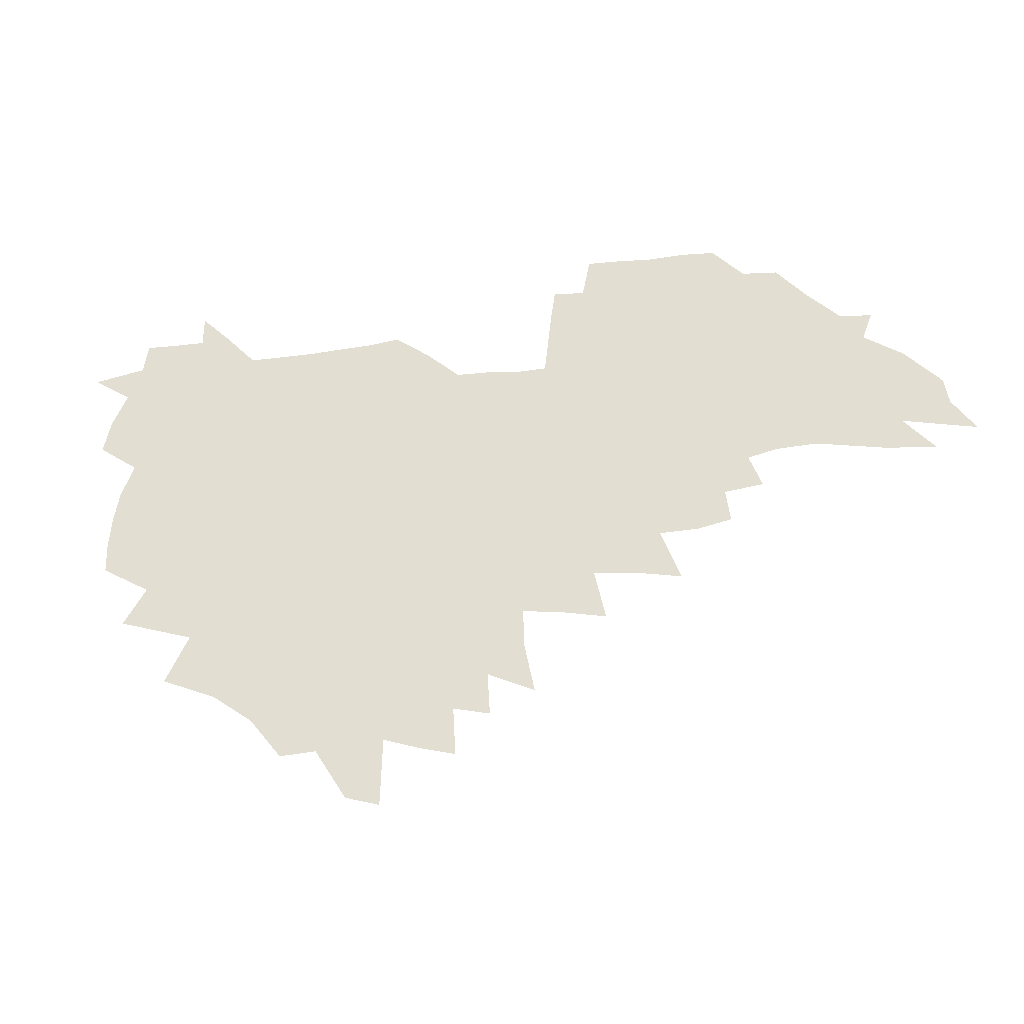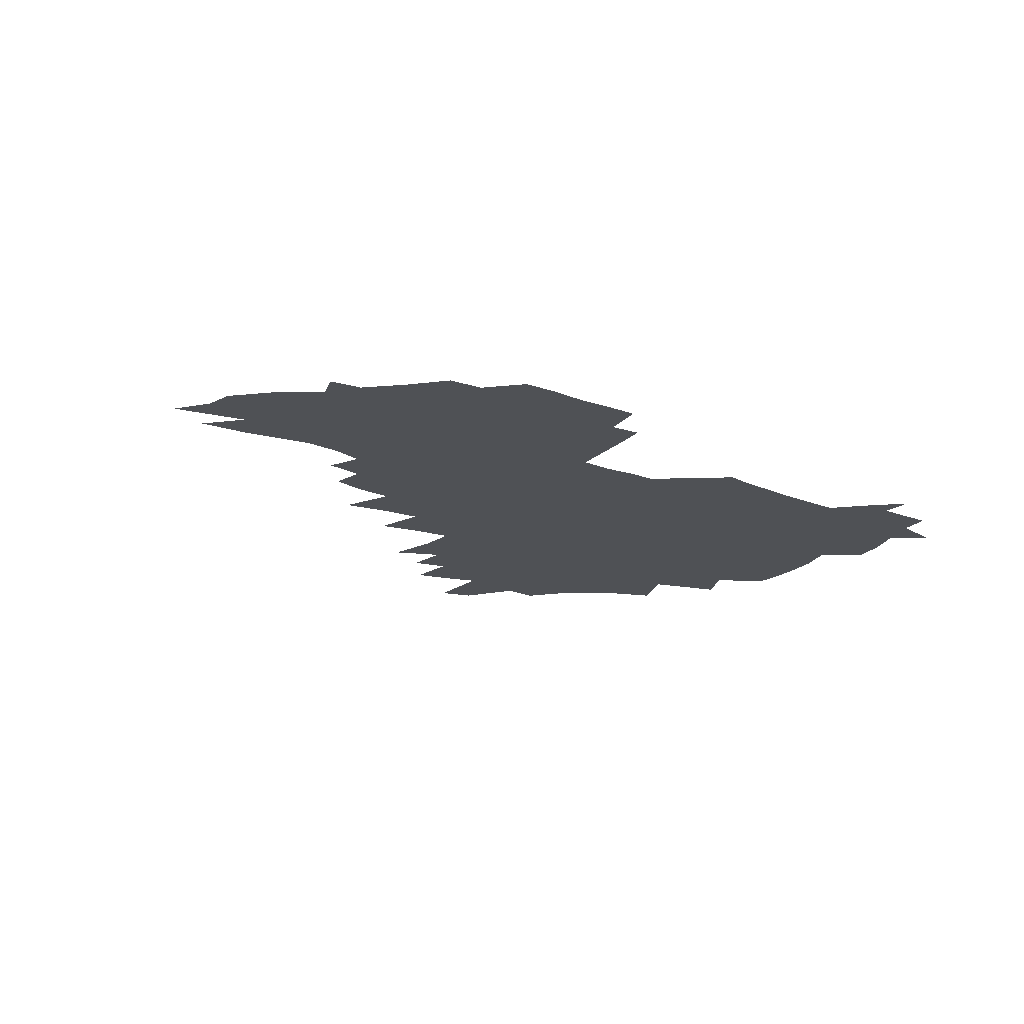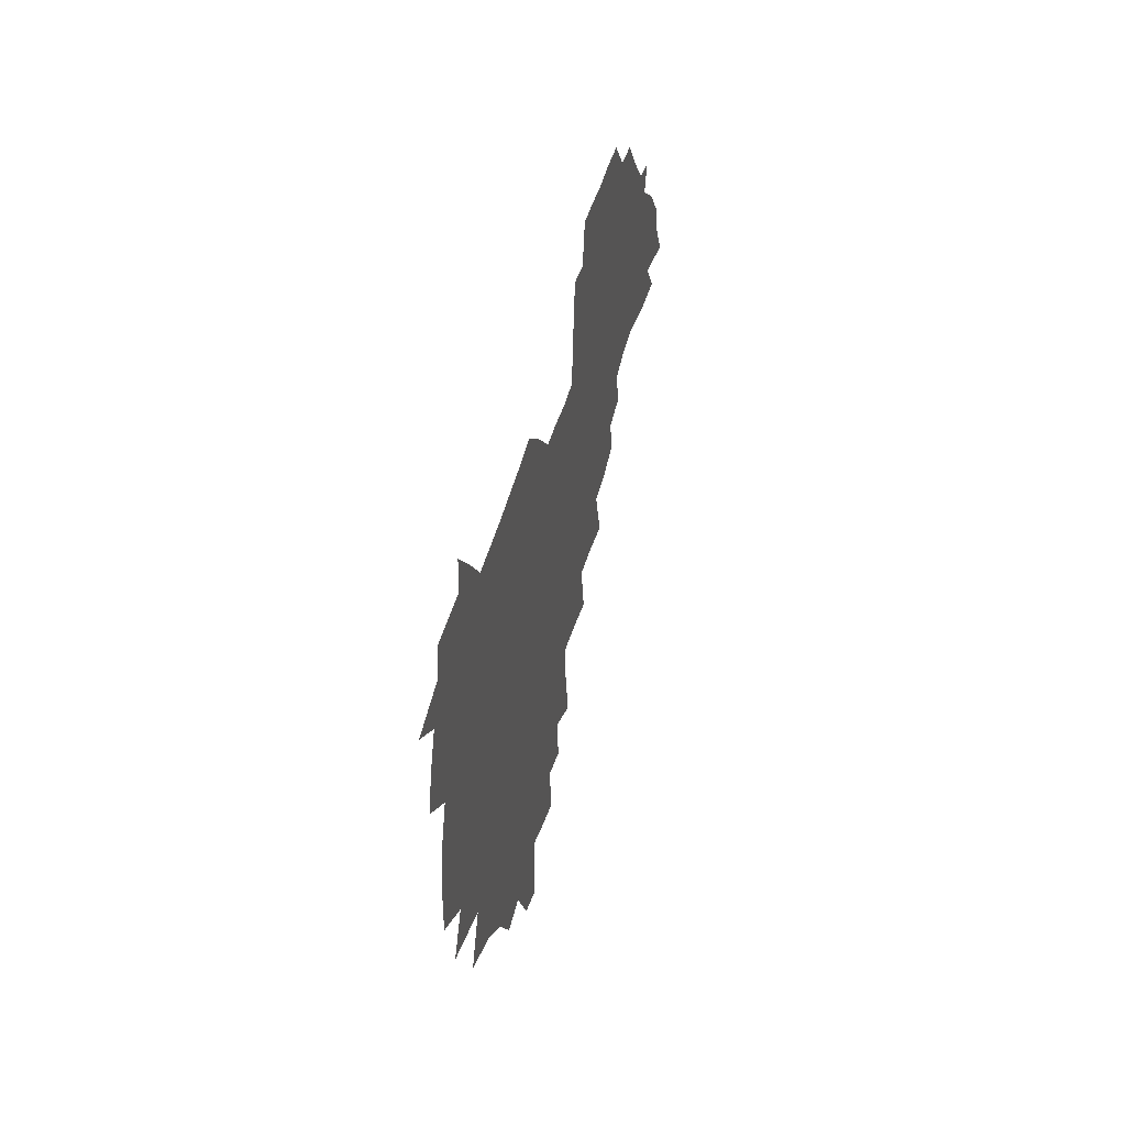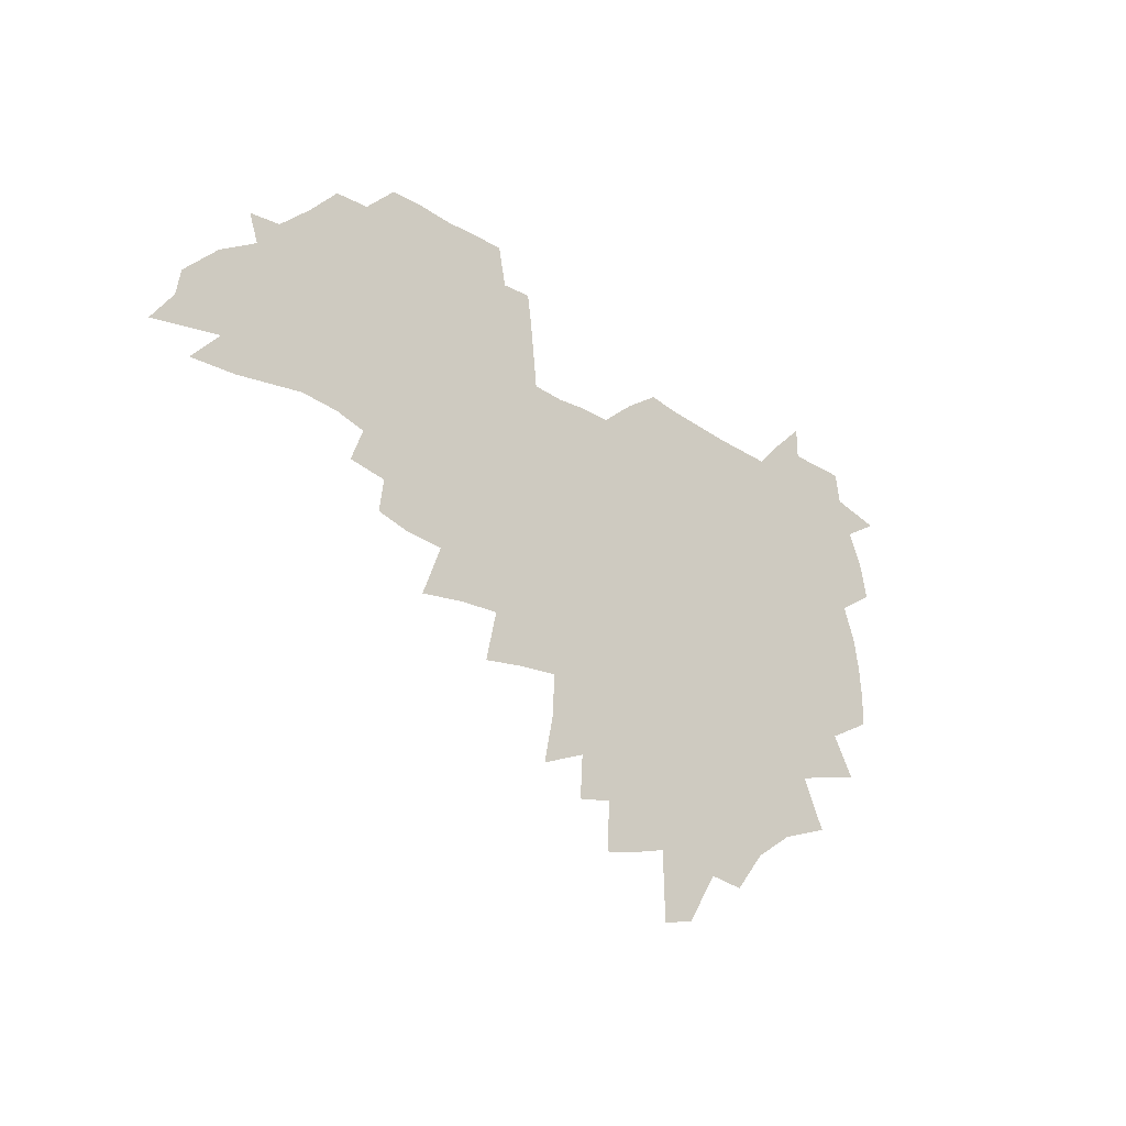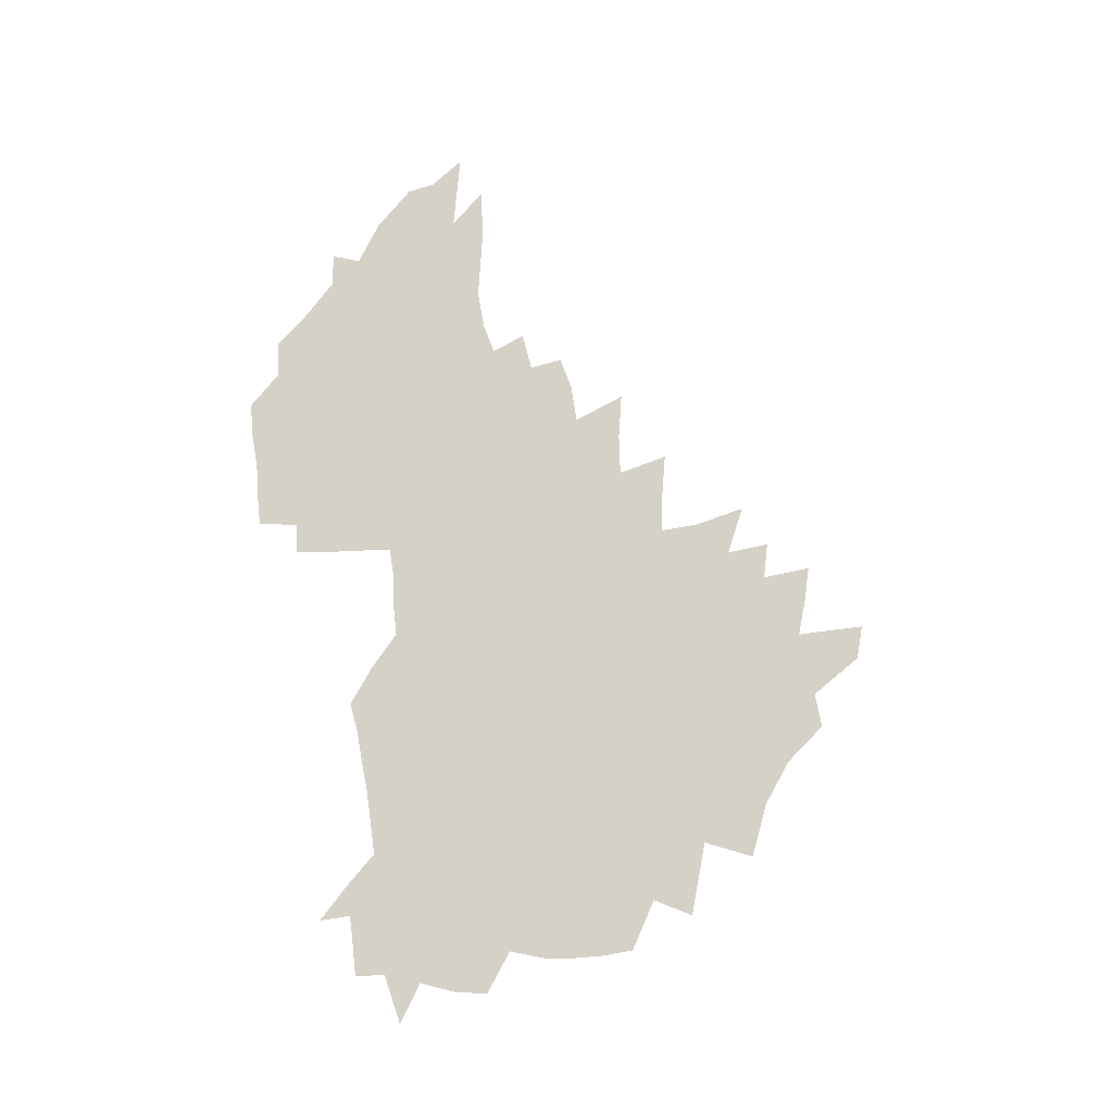
<metadata>
{"format":"obj","ext":"obj","renderer":"f3d","projection":"perspective","resolution":1024,"background":"white","views":[{"elev":-34.7,"azim":11.2,"up":"+Y"},{"elev":-19.6,"azim":142.4,"up":"+Z"},{"elev":41.6,"azim":-77.4,"up":"+Y"},{"elev":-30.3,"azim":135.7,"up":"+Y"},{"elev":79.4,"azim":-98.7,"up":"+Z"}]}
</metadata>
<code>
v 205.6 265.2 0
v 213.2 222.1 0
v 216.1 236.9 0
v 222.9 253.1 0
v 229 269.2 0
v 231 283.1 0
v 222.7 150.5 0
v 222.2 164.6 0
v 223.3 178.8 0
v 225.5 193.3 0
v 231.1 208.8 0
v 234.4 223.7 0
v 235.8 238.3 0
v 239.1 253.4 0
v 242.8 268.5 0
v 244.7 282.4 0
v 234.6 119.8 0
v 244.4 136.9 0
v 248.1 151.8 0
v 248.5 165.8 0
v 246.5 179.9 0
v 246.8 194.3 0
v 248 208.8 0
v 252.1 224 0
v 252.2 238.4 0
v 253.7 252.9 0
v 255.8 267.2 0
v 259.1 281.9 0
v 259.1 296.4 0
v 257.6 86.55 0
v 267.8 108.3 0
v 268.8 123.7 0
v 275.1 140 0
v 278.1 154 0
v 273.6 167.2 0
v 268.8 180.9 0
v 264.7 194.9 0
v 267 209.4 0
v 268.8 223.9 0
v 269.1 238.3 0
v 270.4 252.8 0
v 272.2 267.2 0
v 273.4 281.4 0
v 281.8 75.74 0
v 288.3 96.11 0
v 288.9 111.1 0
v 290.3 126.2 0
v 293 141.3 0
v 292.4 154.7 0
v 294 168.2 0
v 289.5 181.7 0
v 285.9 195.6 0
v 285.1 209.7 0
v 283.6 223.9 0
v 284.7 238.1 0
v 285 252.3 0
v 286.4 266.6 0
v 300 61.69 0
v 303.8 82.15 0
v 303.6 96.71 0
v 305.2 112.5 0
v 306.6 127.5 0
v 308.5 142.3 0
v 307.6 155.3 0
v 309.3 169 0
v 309 182 0
v 305.1 195.8 0
v 304.3 209.5 0
v 302.8 223.6 0
v 301.3 237.8 0
v 301.6 252 0
v 301.6 266.2 0
v 314.4 42.57 0
v 317.6 66.1 0
v 318.6 82.88 0
v 319.3 98.23 0
v 320.1 113.3 0
v 321.2 128.1 0
v 323.3 143.6 0
v 324.2 156.9 0
v 323.2 169.5 0
v 322.9 182.7 0
v 322.5 195.9 0
v 320.9 209.5 0
v 321 223 0
v 318.8 237.3 0
v 317.6 251.6 0
v 316.9 265.9 0
v 330.5 43.33 0
v 332.8 67.74 0
v 333.5 84.23 0
v 333.8 98.99 0
v 335.4 115.5 0
v 335.6 129.2 0
v 336.1 142.7 0
v 336.4 156.5 0
v 337.5 170.4 0
v 337 183 0
v 336.4 196 0
v 335.2 209.7 0
v 334.6 223.3 0
v 334 237.2 0
v 333.3 251.1 0
v 331.3 266.4 0
v 344.8 19.5 0
v 346.1 47.36 0
v 346.8 66.97 0
v 347.5 84.51 0
v 347.7 98.98 0
v 348.5 115.2 0
v 348.8 128.2 0
v 349.3 142.8 0
v 349.7 157.1 0
v 349.9 170.6 0
v 349.8 183.2 0
v 349.3 196.4 0
v 348.8 209.9 0
v 347.9 223.7 0
v 348.1 237.3 0
v 347.2 251.3 0
v 345.7 266.7 0
v 359.9 14.62 0
v 360.6 45.8 0
v 361.3 62.82 0
v 361.3 82.52 0
v 361.6 98.68 0
v 361.8 113.9 0
v 362.3 128.2 0
v 362.6 142.3 0
v 362.8 156.1 0
v 362.9 169.8 0
v 362.8 183.3 0
v 362.6 196.6 0
v 362.3 210.2 0
v 362.1 223.8 0
v 361.6 238 0
v 360.7 252.3 0
v 359.9 268.2 0
v 361 286 0
v 376.6 40.09 0
v 376 61.18 0
v 375.2 82.15 0
v 375.6 96.78 0
v 375.8 111.8 0
v 375.8 127 0
v 376.5 140.7 0
v 376.5 155 0
v 376.1 169.9 0
v 376 183.2 0
v 376 196.7 0
v 375.8 210.4 0
v 375.7 224.2 0
v 376.1 240 0
v 375.9 255.6 0
v 392.6 35.49 0
v 391.3 57.84 0
v 390.1 78.25 0
v 390 94.58 0
v 390 110.3 0
v 390.2 125 0
v 391 138.9 0
v 390.9 153.4 0
v 389.4 169.7 0
v 389.3 183.2 0
v 389.5 196.7 0
v 389.5 210.4 0
v 389.7 224.5 0
v 390.7 241.4 0
v 407.5 53.61 0
v 406.3 73.3 0
v 404.8 92.28 0
v 405.8 107.1 0
v 405.7 122.4 0
v 406.2 137.1 0
v 405.5 152.5 0
v 404.7 167.7 0
v 403.8 182.4 0
v 403.2 196.6 0
v 403.2 210.4 0
v 403.4 224.1 0
v 404.8 240.7 0
v 427.2 62.89 0
v 422.6 86.48 0
v 422.2 103.8 0
v 423.6 118.5 0
v 421.3 136.4 0
v 420.7 151.4 0
v 419.1 167.4 0
v 418.1 182 0
v 417.1 196.6 0
v 417 210.3 0
v 417.5 224.2 0
v 418.8 238.7 0
v 440.9 100.7 0
v 438.6 119.8 0
v 437.7 135 0
v 435.8 151.1 0
v 433.5 167.4 0
v 432.8 181.6 0
v 430.8 196.8 0
v 431.7 210.4 0
v 431.4 224 0
v 433.2 238.8 0
v 434.8 253.4 0
v 436.6 270.4 0
v 438.5 284.2 0
v 459.2 96.51 0
v 454.3 119.8 0
v 452.6 135.9 0
v 450.4 152 0
v 448.3 167.5 0
v 447.1 182 0
v 445.5 196.5 0
v 446.1 210.1 0
v 445.3 223.9 0
v 446.8 238 0
v 448.4 252.4 0
v 450.6 268 0
v 452.4 282.6 0
v 455.9 300.8 0
v 472.7 117.6 0
v 468.1 136.9 0
v 465.4 152.8 0
v 462.3 168.9 0
v 461.2 182.8 0
v 461 196.7 0
v 459.7 210.6 0
v 458.2 223.7 0
v 462.1 238.7 0
v 464 253.2 0
v 464.6 267.1 0
v 466.7 282 0
v 470.7 300 0
v 493.1 113.1 0
v 484.5 137.1 0
v 480.8 153.7 0
v 479 168.4 0
v 476.5 183.2 0
v 476.1 197 0
v 475.8 210.8 0
v 475.8 224.7 0
v 477.7 239 0
v 478.2 252.9 0
v 480.3 267.5 0
v 482.5 282.5 0
v 485.3 298.5 0
v 501.7 137.3 0
v 497 154.5 0
v 493.6 169.8 0
v 491.6 183.8 0
v 491 197.4 0
v 491.3 211.1 0
v 491.4 224.8 0
v 492.5 238.8 0
v 493.8 252.9 0
v 497 268 0
v 497.7 282.1 0
v 501.5 298.8 0
v 516.6 140.4 0
v 514.7 155.5 0
v 509.8 170.9 0
v 507.8 184.5 0
v 504.3 198.4 0
v 504.7 211.2 0
v 507.2 225.1 0
v 507.2 238.6 0
v 508.7 252.5 0
v 512.5 267.6 0
v 511.9 281.3 0
v 516.6 297.5 0
v 531.8 157.5 0
v 526.2 173 0
v 523.6 185.8 0
v 522.9 198.7 0
v 520.7 211.8 0
v 521.7 224.9 0
v 521 238.2 0
v 522.9 251.7 0
v 526.1 266.5 0
v 530.4 281.8 0
v 539.5 176 0
v 538 187.2 0
v 537 199.4 0
v 535.6 212.1 0
v 535.3 224.8 0
v 539.7 238.2 0
v 539.2 251.5 0
v 542.1 265.4 0
v 546.1 280 0
v 557.1 176.5 0
v 553.9 188.2 0
v 551.8 199.9 0
v 551 211.9 0
v 552.5 224.4 0
v 555.3 237.2 0
v 556.4 250.4 0
v 559.2 264 0
v 588.3 169.6 0
v 570.9 187.9 0
v 568.5 199.7 0
v 567.7 211.4 0
v 569.3 223.3 0
v 569 236 0
v 573.6 248.7 0
v 609.6 167.2 0
v 596.3 183.5 0
v 588.7 197.6 0
v 584.6 210.4 0
v 583.9 222.1 0
v 583.6 234 0
v 588.1 246.4 0
v 628.7 175.3 0
v 618.5 191.1 0
v 616.6 203.5 0
v 600.8 221.5 0
f 4 5 1
f 11 12 2
f 2 12 3
f 12 13 3
f 3 13 4
f 13 14 4
f 4 14 5
f 14 15 5
f 5 15 6
f 15 16 6
f 18 19 7
f 7 19 8
f 19 20 8
f 8 20 9
f 20 21 9
f 9 21 10
f 21 22 10
f 10 22 11
f 22 23 11
f 11 23 12
f 23 24 12
f 12 24 13
f 24 25 13
f 13 25 14
f 25 26 14
f 14 26 15
f 26 27 15
f 15 27 16
f 27 28 16
f 31 32 17
f 17 32 18
f 32 33 18
f 18 33 19
f 33 34 19
f 19 34 20
f 34 35 20
f 20 35 21
f 35 36 21
f 21 36 22
f 36 37 22
f 22 37 23
f 37 38 23
f 23 38 24
f 38 39 24
f 24 39 25
f 39 40 25
f 25 40 26
f 40 41 26
f 26 41 27
f 41 42 27
f 27 42 28
f 42 43 28
f 28 43 29
f 44 45 30
f 30 45 31
f 45 46 31
f 31 46 32
f 46 47 32
f 32 47 33
f 47 48 33
f 33 48 34
f 48 49 34
f 34 49 35
f 49 50 35
f 35 50 36
f 50 51 36
f 36 51 37
f 51 52 37
f 37 52 38
f 52 53 38
f 38 53 39
f 53 54 39
f 39 54 40
f 54 55 40
f 40 55 41
f 55 56 41
f 41 56 42
f 56 57 42
f 42 57 43
f 58 59 44
f 44 59 45
f 59 60 45
f 45 60 46
f 60 61 46
f 46 61 47
f 61 62 47
f 47 62 48
f 62 63 48
f 48 63 49
f 63 64 49
f 49 64 50
f 64 65 50
f 50 65 51
f 65 66 51
f 51 66 52
f 66 67 52
f 52 67 53
f 67 68 53
f 53 68 54
f 68 69 54
f 54 69 55
f 69 70 55
f 55 70 56
f 70 71 56
f 56 71 57
f 71 72 57
f 73 74 58
f 58 74 59
f 74 75 59
f 59 75 60
f 75 76 60
f 60 76 61
f 76 77 61
f 61 77 62
f 77 78 62
f 62 78 63
f 78 79 63
f 63 79 64
f 79 80 64
f 64 80 65
f 80 81 65
f 65 81 66
f 81 82 66
f 66 82 67
f 82 83 67
f 67 83 68
f 83 84 68
f 68 84 69
f 84 85 69
f 69 85 70
f 85 86 70
f 70 86 71
f 86 87 71
f 71 87 72
f 87 88 72
f 73 89 74
f 89 90 74
f 74 90 75
f 90 91 75
f 75 91 76
f 91 92 76
f 76 92 77
f 92 93 77
f 77 93 78
f 93 94 78
f 78 94 79
f 94 95 79
f 79 95 80
f 95 96 80
f 80 96 81
f 96 97 81
f 81 97 82
f 97 98 82
f 82 98 83
f 98 99 83
f 83 99 84
f 99 100 84
f 84 100 85
f 100 101 85
f 85 101 86
f 101 102 86
f 86 102 87
f 102 103 87
f 87 103 88
f 103 104 88
f 105 106 89
f 89 106 90
f 106 107 90
f 90 107 91
f 107 108 91
f 91 108 92
f 108 109 92
f 92 109 93
f 109 110 93
f 93 110 94
f 110 111 94
f 94 111 95
f 111 112 95
f 95 112 96
f 112 113 96
f 96 113 97
f 113 114 97
f 97 114 98
f 114 115 98
f 98 115 99
f 115 116 99
f 99 116 100
f 116 117 100
f 100 117 101
f 117 118 101
f 101 118 102
f 118 119 102
f 102 119 103
f 119 120 103
f 103 120 104
f 120 121 104
f 105 122 106
f 122 123 106
f 106 123 107
f 123 124 107
f 107 124 108
f 124 125 108
f 108 125 109
f 125 126 109
f 109 126 110
f 126 127 110
f 110 127 111
f 127 128 111
f 111 128 112
f 128 129 112
f 112 129 113
f 129 130 113
f 113 130 114
f 130 131 114
f 114 131 115
f 131 132 115
f 115 132 116
f 132 133 116
f 116 133 117
f 133 134 117
f 117 134 118
f 134 135 118
f 118 135 119
f 135 136 119
f 119 136 120
f 136 137 120
f 120 137 121
f 137 138 121
f 123 140 124
f 140 141 124
f 124 141 125
f 141 142 125
f 125 142 126
f 142 143 126
f 126 143 127
f 143 144 127
f 127 144 128
f 144 145 128
f 128 145 129
f 145 146 129
f 129 146 130
f 146 147 130
f 130 147 131
f 147 148 131
f 131 148 132
f 148 149 132
f 132 149 133
f 149 150 133
f 133 150 134
f 150 151 134
f 134 151 135
f 151 152 135
f 135 152 136
f 152 153 136
f 136 153 137
f 153 154 137
f 137 154 138
f 140 155 141
f 155 156 141
f 141 156 142
f 156 157 142
f 142 157 143
f 157 158 143
f 143 158 144
f 158 159 144
f 144 159 145
f 159 160 145
f 145 160 146
f 160 161 146
f 146 161 147
f 161 162 147
f 147 162 148
f 162 163 148
f 148 163 149
f 163 164 149
f 149 164 150
f 164 165 150
f 150 165 151
f 165 166 151
f 151 166 152
f 166 167 152
f 152 167 153
f 167 168 153
f 153 168 154
f 156 169 157
f 169 170 157
f 157 170 158
f 170 171 158
f 158 171 159
f 171 172 159
f 159 172 160
f 172 173 160
f 160 173 161
f 173 174 161
f 161 174 162
f 174 175 162
f 162 175 163
f 175 176 163
f 163 176 164
f 176 177 164
f 164 177 165
f 177 178 165
f 165 178 166
f 178 179 166
f 166 179 167
f 179 180 167
f 167 180 168
f 180 181 168
f 170 182 171
f 182 183 171
f 171 183 172
f 183 184 172
f 172 184 173
f 184 185 173
f 173 185 174
f 185 186 174
f 174 186 175
f 186 187 175
f 175 187 176
f 187 188 176
f 176 188 177
f 188 189 177
f 177 189 178
f 189 190 178
f 178 190 179
f 190 191 179
f 179 191 180
f 191 192 180
f 180 192 181
f 192 193 181
f 184 194 185
f 194 195 185
f 185 195 186
f 195 196 186
f 186 196 187
f 196 197 187
f 187 197 188
f 197 198 188
f 188 198 189
f 198 199 189
f 189 199 190
f 199 200 190
f 190 200 191
f 200 201 191
f 191 201 192
f 201 202 192
f 192 202 193
f 202 203 193
f 194 207 195
f 207 208 195
f 195 208 196
f 208 209 196
f 196 209 197
f 209 210 197
f 197 210 198
f 210 211 198
f 198 211 199
f 211 212 199
f 199 212 200
f 212 213 200
f 200 213 201
f 213 214 201
f 201 214 202
f 214 215 202
f 202 215 203
f 215 216 203
f 203 216 204
f 216 217 204
f 204 217 205
f 217 218 205
f 205 218 206
f 218 219 206
f 208 221 209
f 221 222 209
f 209 222 210
f 222 223 210
f 210 223 211
f 223 224 211
f 211 224 212
f 224 225 212
f 212 225 213
f 225 226 213
f 213 226 214
f 226 227 214
f 214 227 215
f 227 228 215
f 215 228 216
f 228 229 216
f 216 229 217
f 229 230 217
f 217 230 218
f 230 231 218
f 218 231 219
f 231 232 219
f 219 232 220
f 232 233 220
f 221 234 222
f 234 235 222
f 222 235 223
f 235 236 223
f 223 236 224
f 236 237 224
f 224 237 225
f 237 238 225
f 225 238 226
f 238 239 226
f 226 239 227
f 239 240 227
f 227 240 228
f 240 241 228
f 228 241 229
f 241 242 229
f 229 242 230
f 242 243 230
f 230 243 231
f 243 244 231
f 231 244 232
f 244 245 232
f 232 245 233
f 245 246 233
f 235 247 236
f 247 248 236
f 236 248 237
f 248 249 237
f 237 249 238
f 249 250 238
f 238 250 239
f 250 251 239
f 239 251 240
f 251 252 240
f 240 252 241
f 252 253 241
f 241 253 242
f 253 254 242
f 242 254 243
f 254 255 243
f 243 255 244
f 255 256 244
f 244 256 245
f 256 257 245
f 245 257 246
f 257 258 246
f 247 259 248
f 259 260 248
f 248 260 249
f 260 261 249
f 249 261 250
f 261 262 250
f 250 262 251
f 262 263 251
f 251 263 252
f 263 264 252
f 252 264 253
f 264 265 253
f 253 265 254
f 265 266 254
f 254 266 255
f 266 267 255
f 255 267 256
f 267 268 256
f 256 268 257
f 268 269 257
f 257 269 258
f 269 270 258
f 260 271 261
f 271 272 261
f 261 272 262
f 272 273 262
f 262 273 263
f 273 274 263
f 263 274 264
f 274 275 264
f 264 275 265
f 275 276 265
f 265 276 266
f 276 277 266
f 266 277 267
f 277 278 267
f 267 278 268
f 278 279 268
f 268 279 269
f 279 280 269
f 269 280 270
f 272 281 273
f 281 282 273
f 273 282 274
f 282 283 274
f 274 283 275
f 283 284 275
f 275 284 276
f 284 285 276
f 276 285 277
f 285 286 277
f 277 286 278
f 286 287 278
f 278 287 279
f 287 288 279
f 279 288 280
f 288 289 280
f 281 290 282
f 290 291 282
f 282 291 283
f 291 292 283
f 283 292 284
f 292 293 284
f 284 293 285
f 293 294 285
f 285 294 286
f 294 295 286
f 286 295 287
f 295 296 287
f 287 296 288
f 296 297 288
f 288 297 289
f 290 298 291
f 298 299 291
f 291 299 292
f 299 300 292
f 292 300 293
f 300 301 293
f 293 301 294
f 301 302 294
f 294 302 295
f 302 303 295
f 295 303 296
f 303 304 296
f 296 304 297
f 298 305 299
f 305 306 299
f 299 306 300
f 306 307 300
f 300 307 301
f 307 308 301
f 301 308 302
f 308 309 302
f 302 309 303
f 309 310 303
f 303 310 304
f 310 311 304
f 306 312 307
f 312 313 307
f 307 313 308
f 313 314 308
f 308 314 309
f 314 315 309
f 309 315 310

</code>
